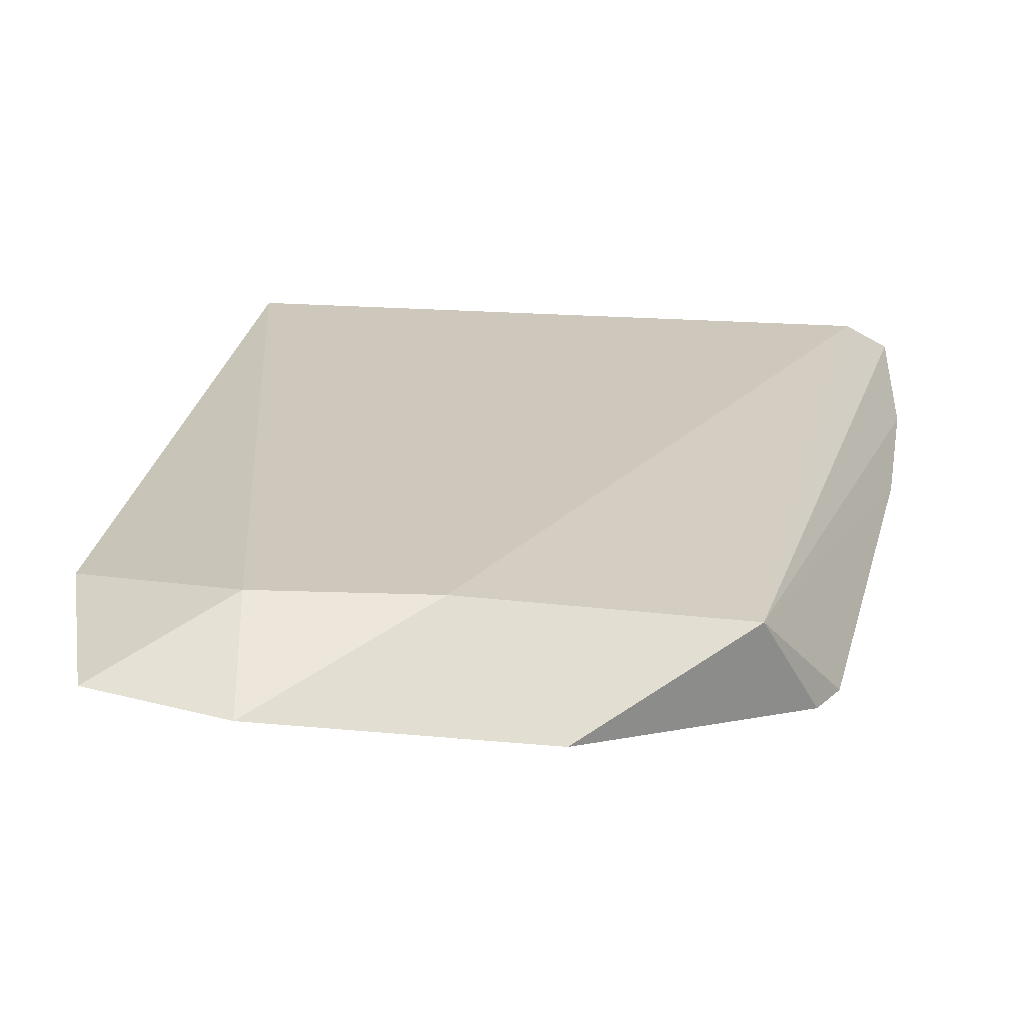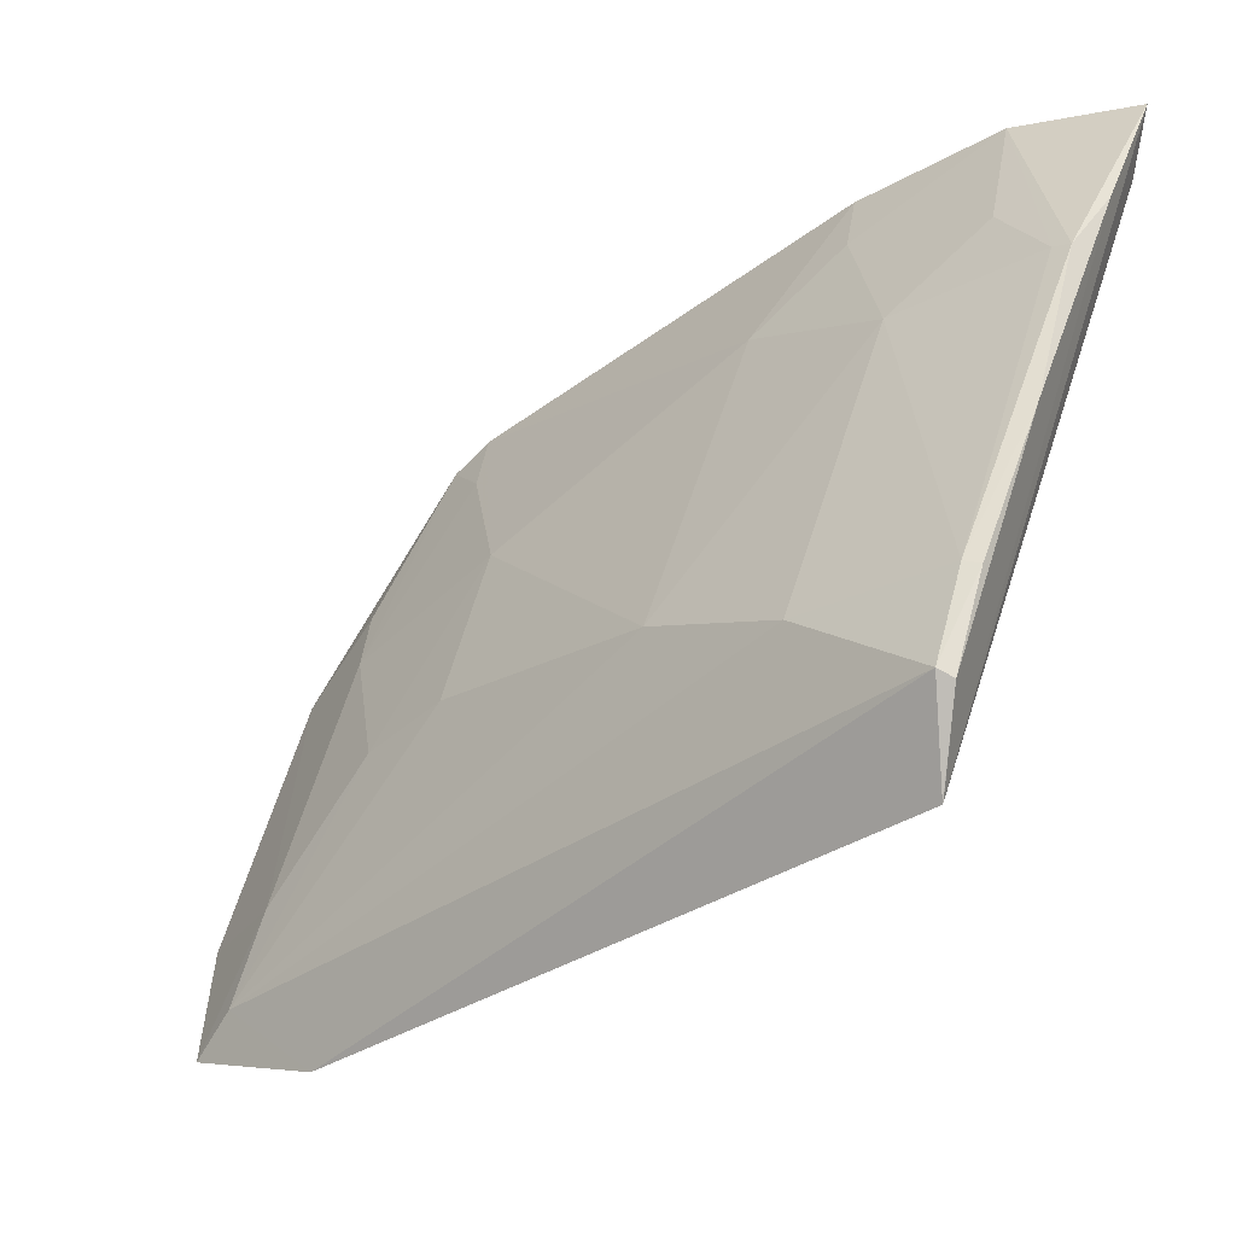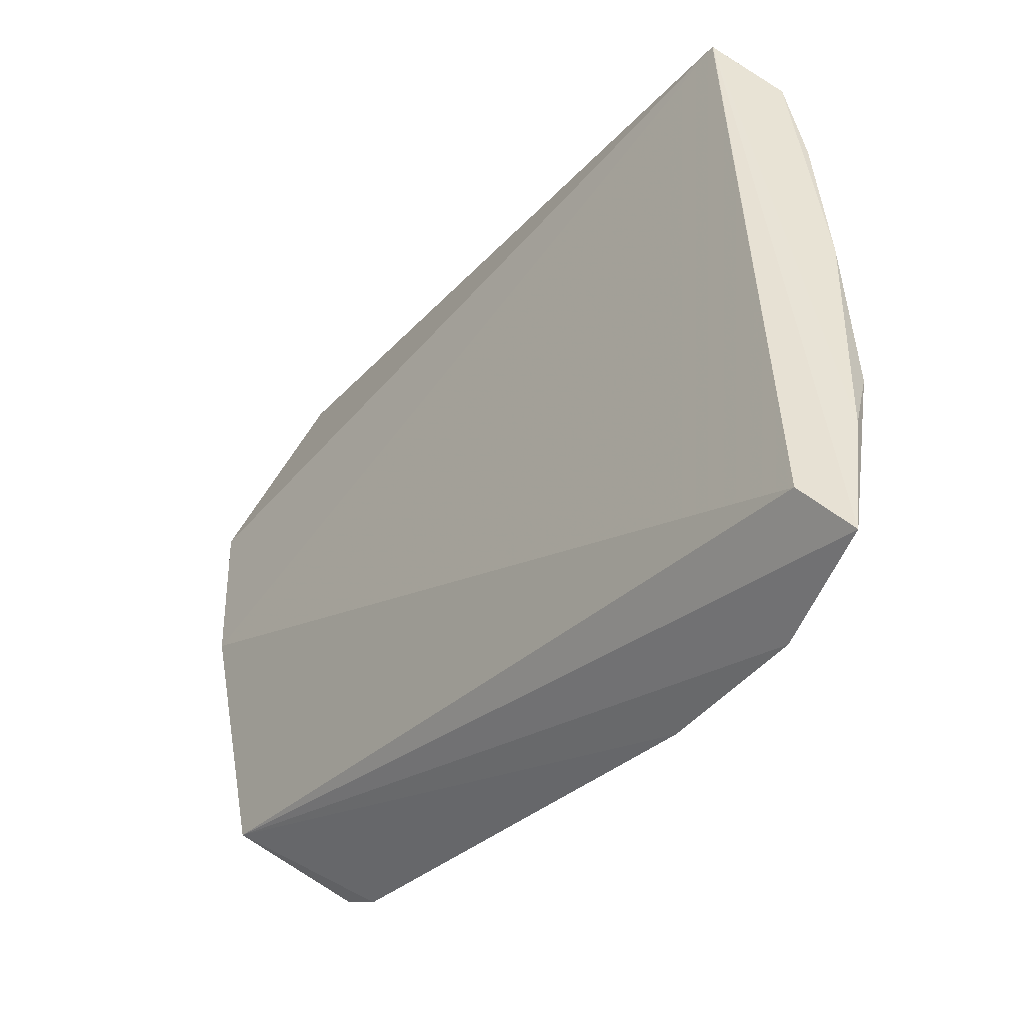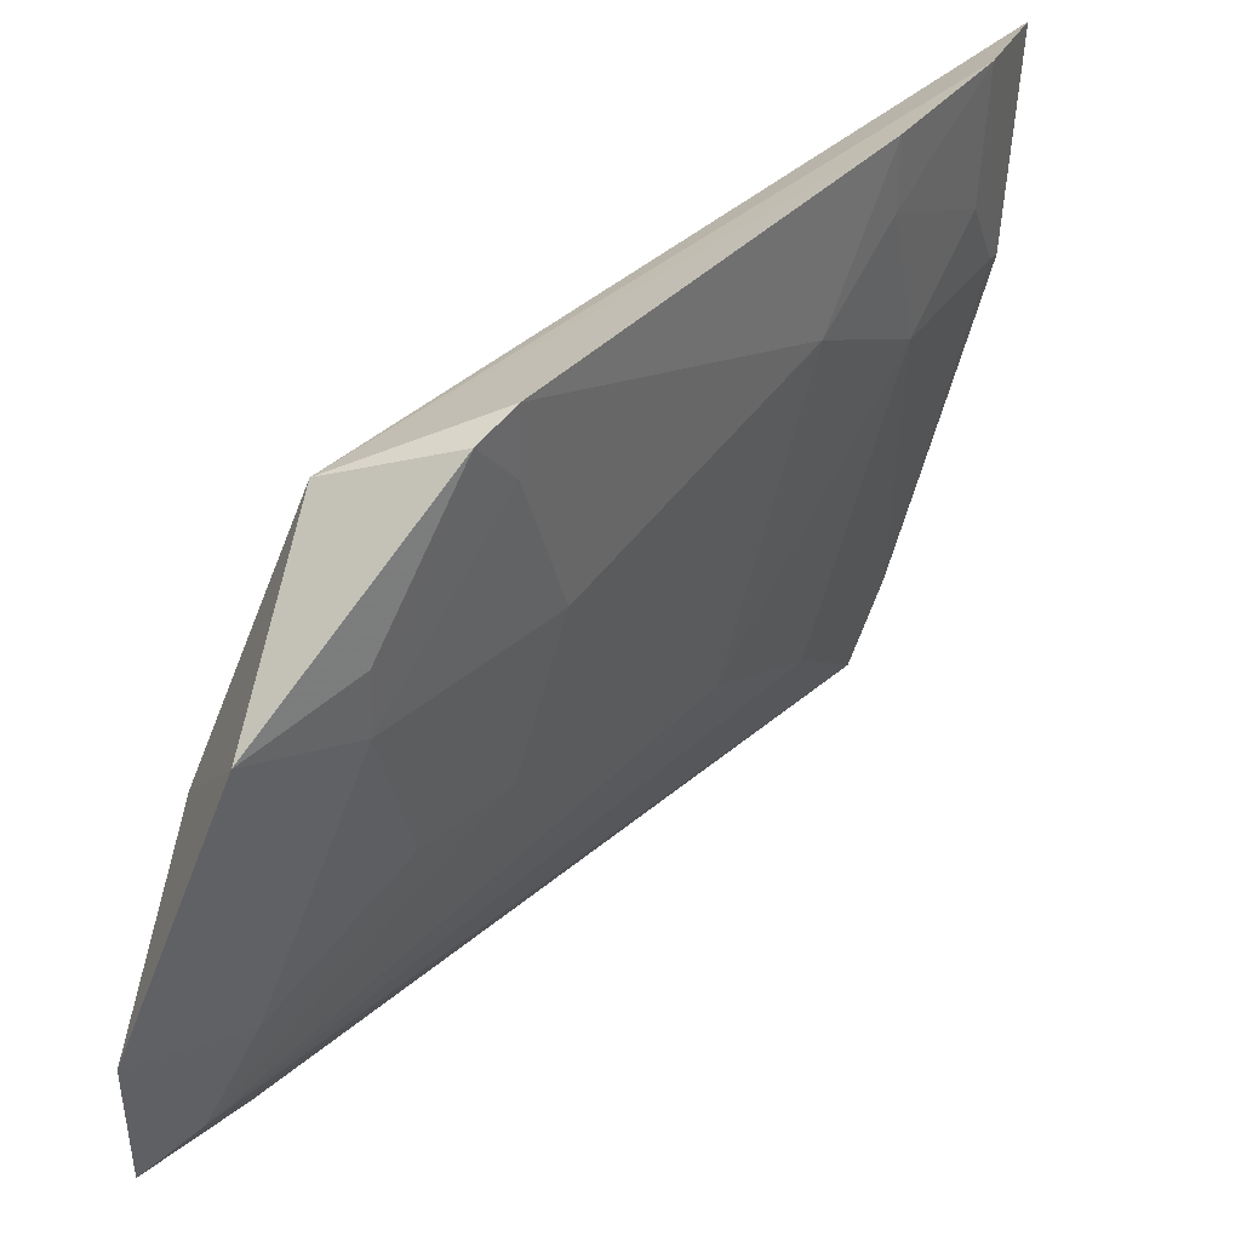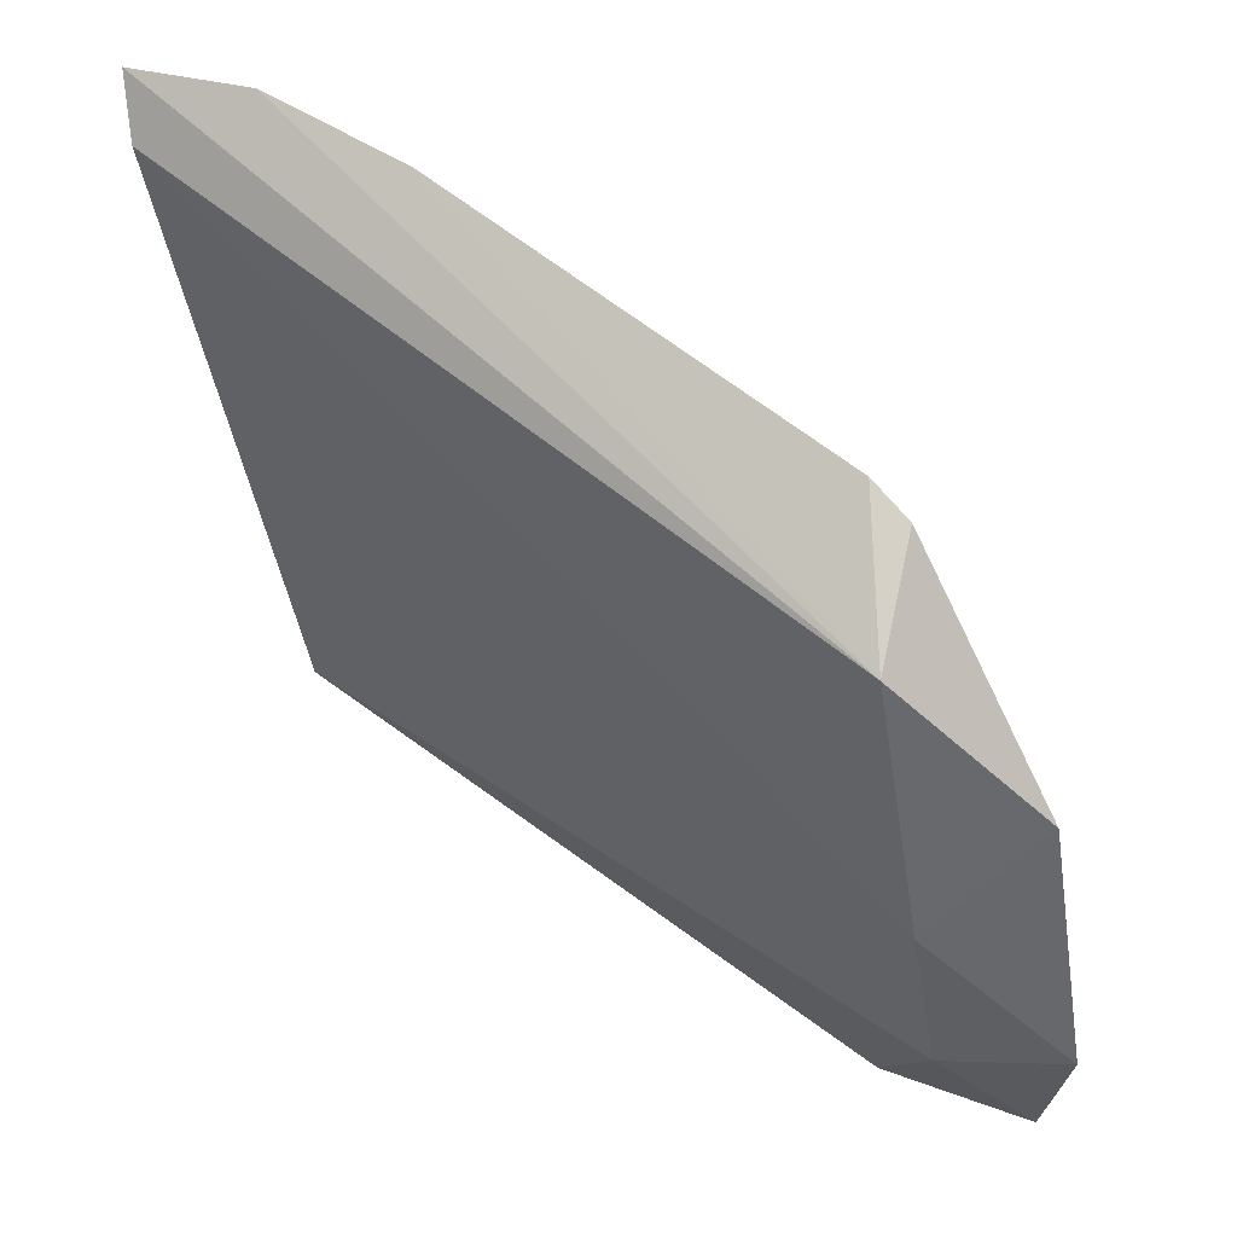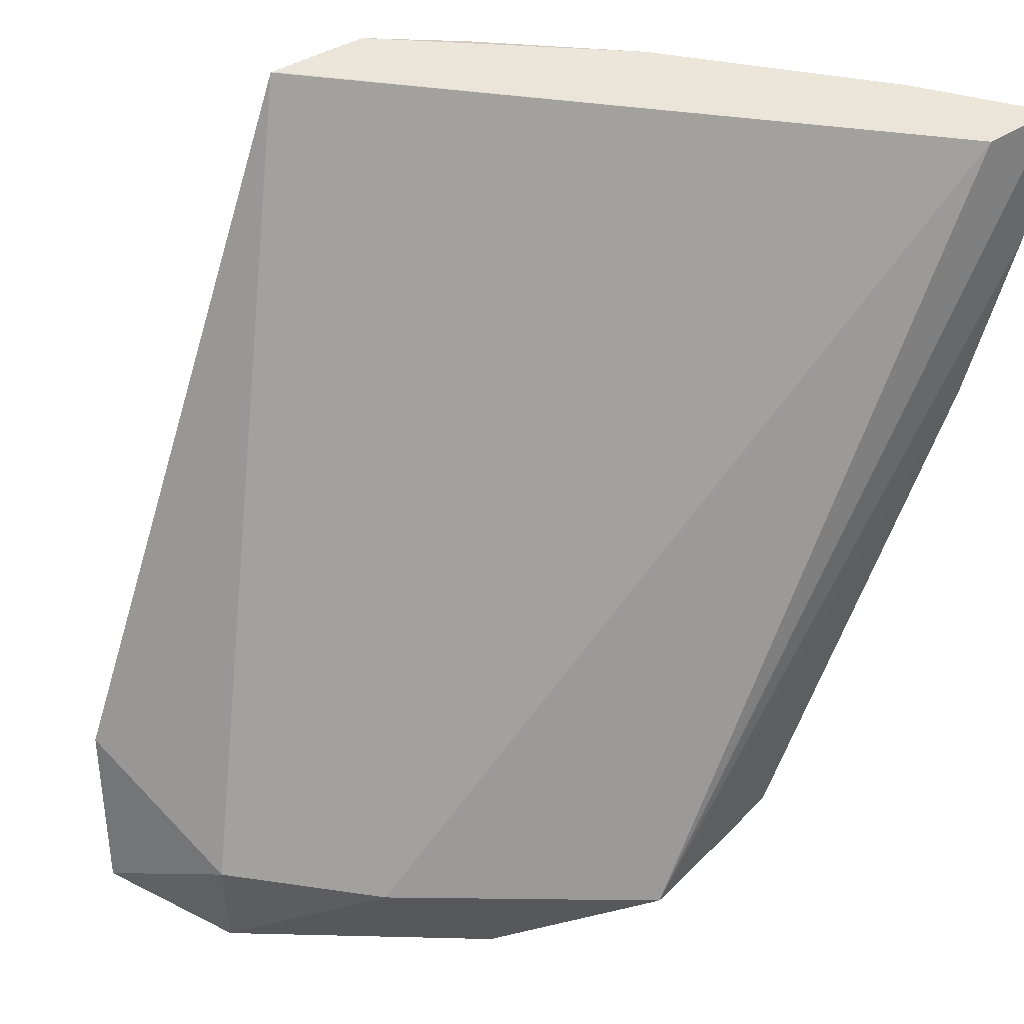
<metadata>
{"format":"obj","ext":"obj","renderer":"f3d","projection":"perspective","resolution":1024,"background":"white","views":[{"elev":-29.5,"azim":21.2,"up":"+Z"},{"elev":28.2,"azim":-70.6,"up":"+Y"},{"elev":41.8,"azim":114.5,"up":"+Z"},{"elev":-61.4,"azim":102.1,"up":"+Z"},{"elev":-18.5,"azim":99.7,"up":"+Y"},{"elev":55.9,"azim":34.9,"up":"+Z"}]}
</metadata>
<code>
v -0.02789 0.08361 0.02852
v -0.02735 0.08217 0.0241
v -0.04817 0.07437 0.02735
v -0.04138 0.05483 0.001622
v -0.0281 0.06305 0.006188
v -0.03459 0.06812 0.009266
v -0.03487 0.08149 0.02775
v -0.04956 0.0711 0.02806
v -0.04534 0.05577 0.004077
v -0.0277 0.06736 0.005178
v -0.0401 0.07878 0.02809
v -0.04479 0.07317 0.02223
v -0.02889 0.08145 0.02842
v -0.04148 0.05509 0.00593
v -0.04768 0.05596 0.008096
v -0.03332 0.0601 0.001727
v -0.03196 0.07588 0.01721
v -0.02724 0.06859 0.006274
v -0.04518 0.07608 0.02724
v -0.0323 0.08211 0.02835
v -0.04814 0.07413 0.02791
v -0.03984 0.06545 0.009536
v -0.04952 0.07114 0.02807
v -0.03614 0.05768 0.006014
v -0.04591 0.0538 0.003042
v -0.04264 0.058 0.004251
v -0.04232 0.07079 0.01725
v -0.03469 0.07832 0.02223
v -0.02721 0.0791 0.01927
v -0.02947 0.06803 0.00669
v -0.0452 0.07609 0.02783
v -0.03969 0.06288 0.006864
v -0.03205 0.08097 0.02482
v -0.0347 0.08124 0.02713
v -0.02963 0.07858 0.01971
v -0.03465 0.06311 0.004319
v -0.03245 0.06366 0.003821
f 5 2 1
f 7 1 2
f 12 9 3
f 13 5 1
f 15 8 3
f 15 3 9
f 15 14 8
f 16 10 5
f 18 5 10
f 18 6 17
f 19 11 7
f 19 12 3
f 20 1 7
f 20 7 11
f 21 3 8
f 23 13 1
f 23 8 13
f 23 1 20
f 23 21 8
f 23 20 11
f 23 11 21
f 24 14 4
f 24 5 13
f 24 13 8
f 24 8 14
f 24 16 5
f 24 4 16
f 25 15 9
f 25 4 14
f 25 14 15
f 26 16 4
f 26 25 9
f 26 4 25
f 27 17 6
f 27 6 22
f 27 22 9
f 27 9 12
f 28 12 19
f 28 27 12
f 28 17 27
f 29 2 5
f 29 5 18
f 29 18 17
f 30 18 10
f 30 6 18
f 31 19 3
f 31 11 19
f 31 21 11
f 31 3 21
f 32 26 9
f 32 9 22
f 32 22 6
f 34 28 19
f 34 19 7
f 34 33 28
f 34 7 2
f 34 2 33
f 35 29 17
f 35 17 28
f 35 28 33
f 35 33 2
f 35 2 29
f 36 30 10
f 36 6 30
f 36 32 6
f 36 16 26
f 36 26 32
f 37 36 10
f 37 10 16
f 37 16 36

</code>
